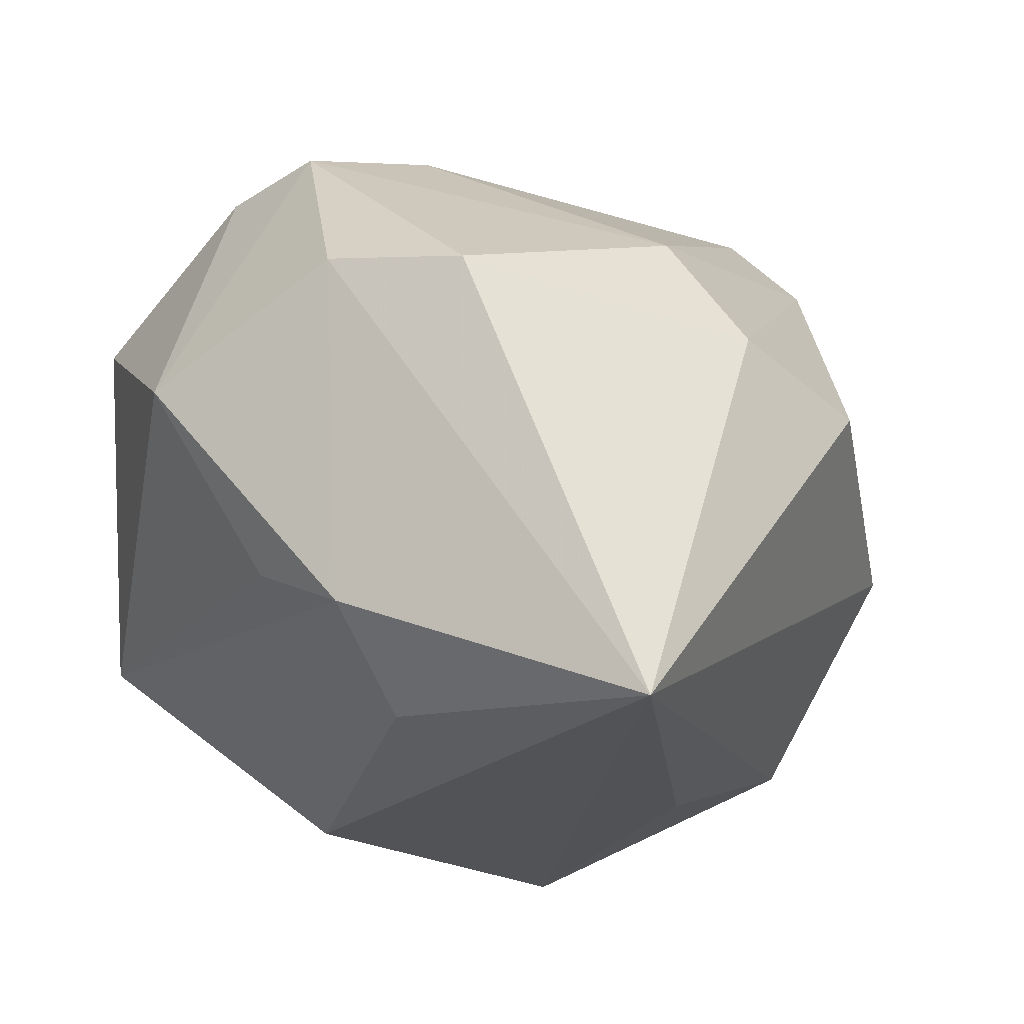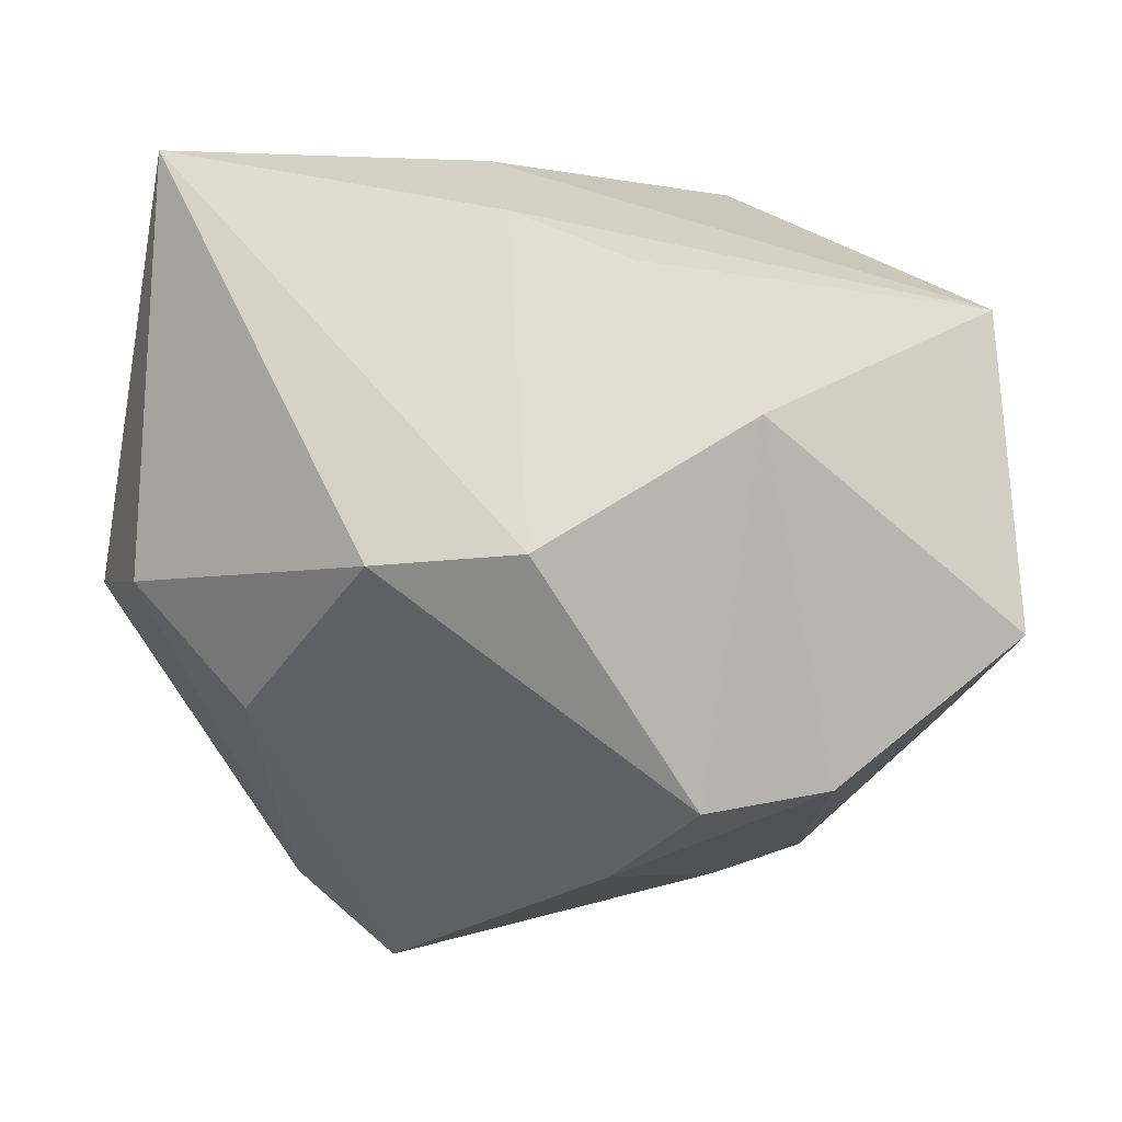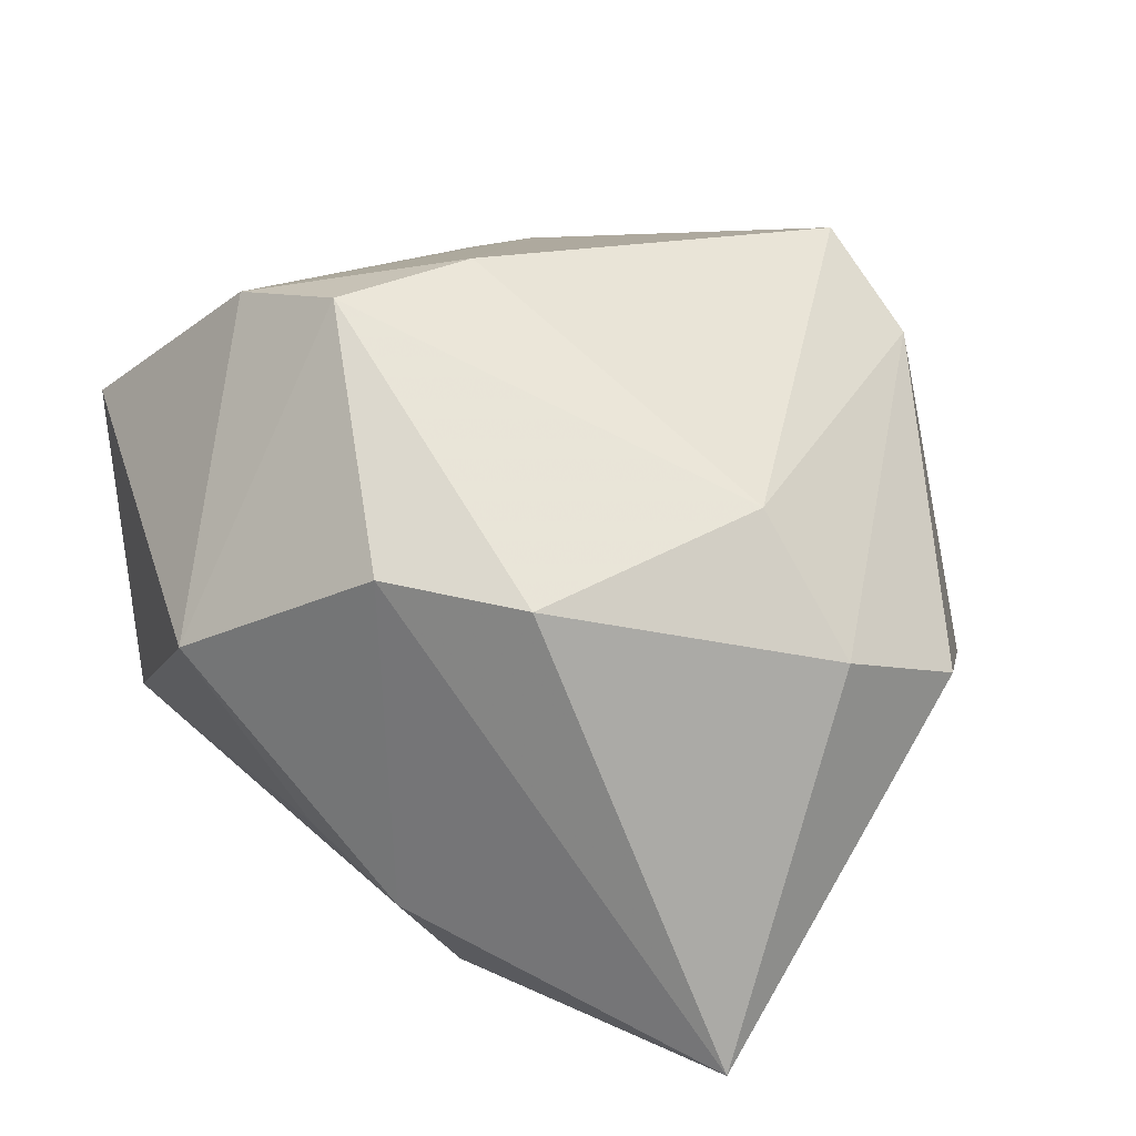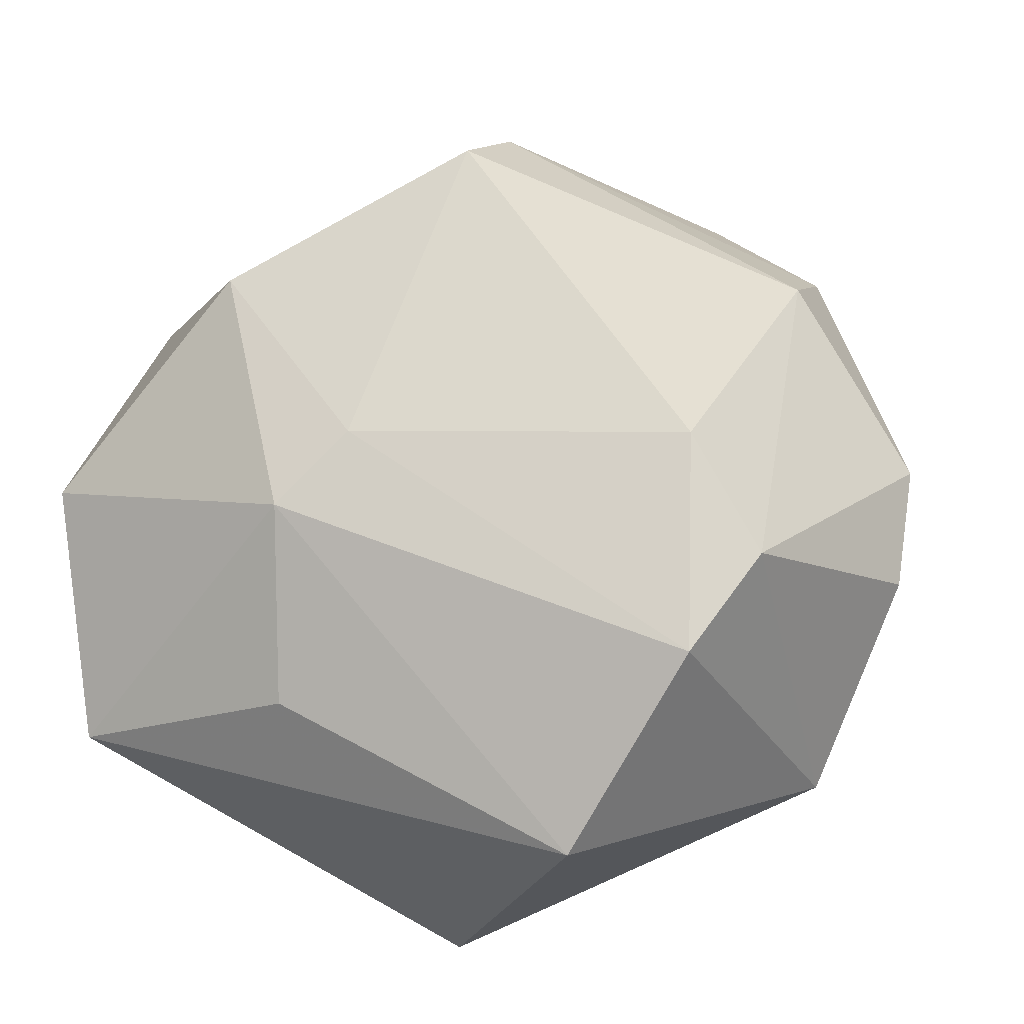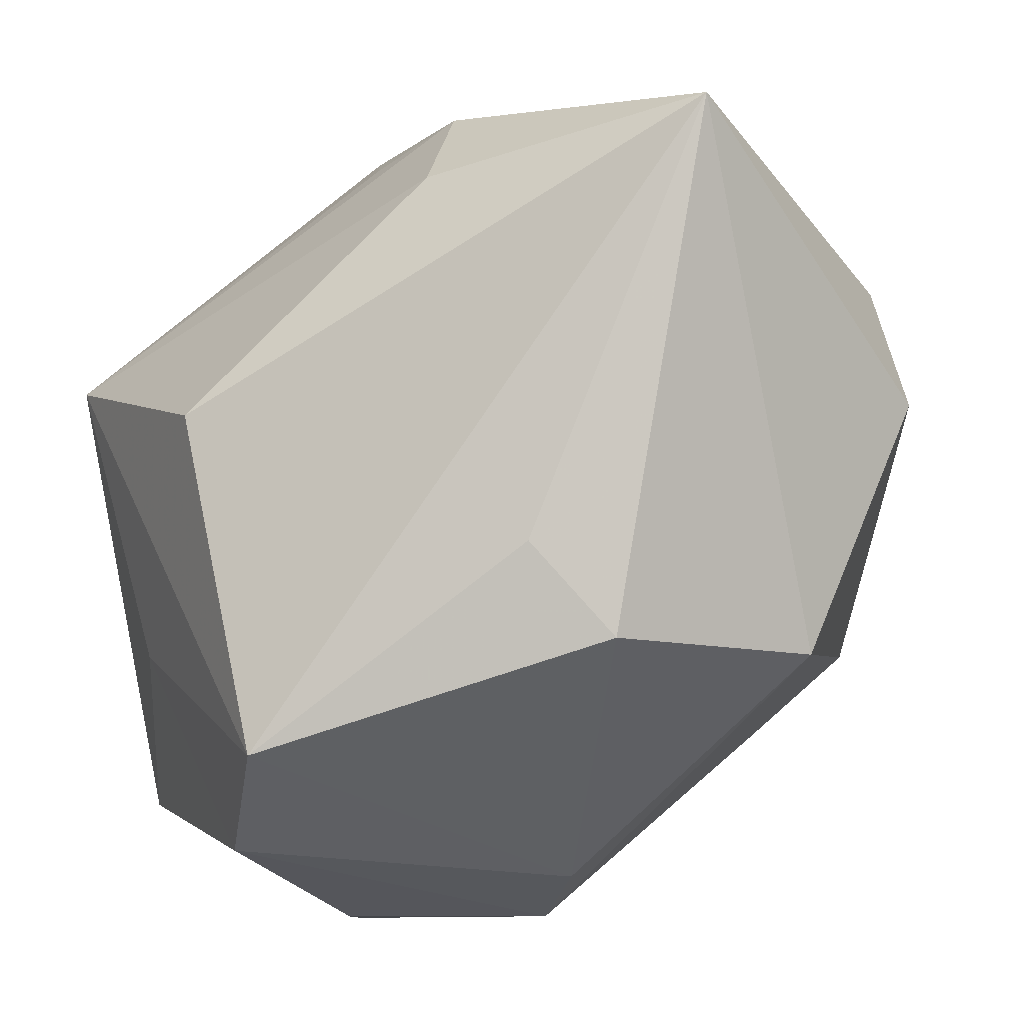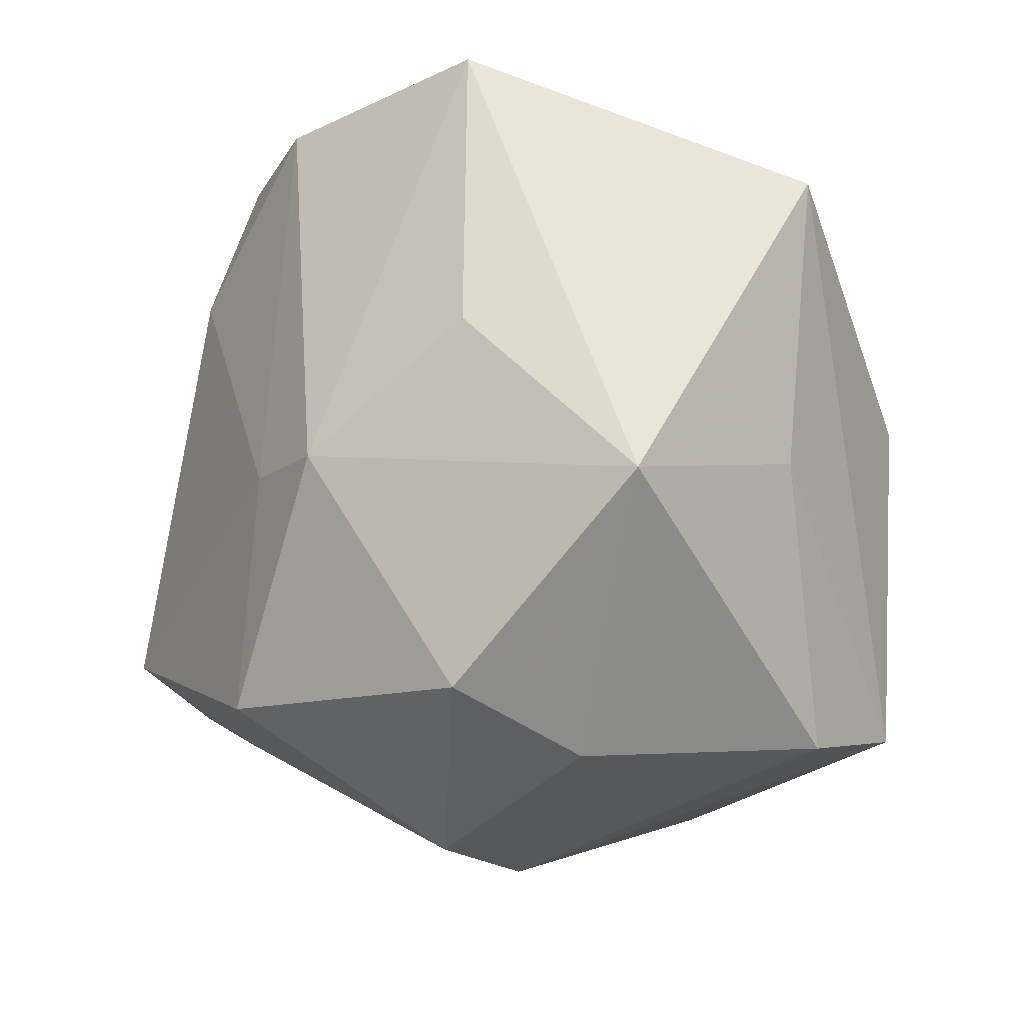
<metadata>
{"format":"obj","ext":"obj","renderer":"f3d","projection":"perspective","resolution":1024,"background":"white","views":[{"elev":-21.9,"azim":-149.3,"up":"+Z"},{"elev":73.9,"azim":-7.5,"up":"+Y"},{"elev":17.4,"azim":-151.7,"up":"+Z"},{"elev":65.3,"azim":114.1,"up":"+Z"},{"elev":-13.6,"azim":-159.7,"up":"+Y"},{"elev":-38.9,"azim":70.1,"up":"+Y"}]}
</metadata>
<code>
v 0.01949 -0.03872 0.01401
v -0.04202 0.006035 -0.000321
v -0.003566 0.03274 -0.01916
v -0.02917 -0.01297 0.02375
v 0.01605 0.02443 0.02976
v -0.01458 -0.01093 -0.02919
v -0.008985 -0.03685 -0.002146
v 0.03013 -0.01552 -0.01317
v -0.005742 0.03864 0.01145
v 0.006247 0.03075 -0.01432
v -0.002214 0.01683 0.03298
v 0.03824 0.01164 -0.01325
v 0.03824 -0.02734 0.004868
v 0.01066 -0.02836 -0.03081
v -0.02147 -0.0139 0.03233
v -0.03365 -0.01827 -0.007249
v 0.008508 -0.01227 0.02903
v -0.03789 0.01865 0.003715
v 0.01687 -0.0353 -0.02041
v -0.002164 -0.02994 0.02698
v -0.004302 0.02387 -0.02763
v -0.02118 -0.01915 -0.02547
v 0.01706 -0.01571 0.02682
v 0.03403 0.02094 0.0184
v 0.0149 -0.03966 0.0009355
v 0.01779 0.00285 -0.03081
v -0.0207 -0.02083 0.02091
v 0.03141 -0.009037 0.01763
v -0.02983 0.01833 0.01553
v 0.01353 0.03857 0.002697
v -0.03151 0.02687 -0.03081
v -0.003177 -0.03969 0.006984
v -0.01819 0.03549 0.009842
v 0.005164 0.02682 0.03071
f 16 31 22
f 14 31 26
f 26 12 14
f 7 22 14
f 16 22 7
f 12 30 24
f 14 12 8
f 2 31 16
f 2 18 31
f 6 31 14
f 14 22 6
f 6 22 31
f 31 18 33
f 29 15 11
f 29 33 18
f 19 7 14
f 14 8 19
f 4 2 16
f 15 29 4
f 18 2 4
f 4 29 18
f 12 24 13
f 13 8 12
f 13 19 8
f 5 24 30
f 10 30 12
f 12 3 10
f 10 3 30
f 12 26 21
f 21 3 12
f 21 26 31
f 31 3 21
f 25 13 1
f 19 13 25
f 15 4 27
f 27 20 15
f 28 13 24
f 30 3 9
f 31 33 9
f 9 3 31
f 7 19 32
f 19 25 32
f 32 25 1
f 1 20 32
f 20 27 32
f 16 7 32
f 32 4 16
f 32 27 4
f 23 20 1
f 24 5 23
f 23 28 24
f 1 13 23
f 13 28 23
f 34 5 30
f 30 9 34
f 11 5 34
f 34 9 33
f 34 29 11
f 33 29 34
f 17 5 11
f 17 23 5
f 11 15 17
f 15 20 17
f 20 23 17

</code>
